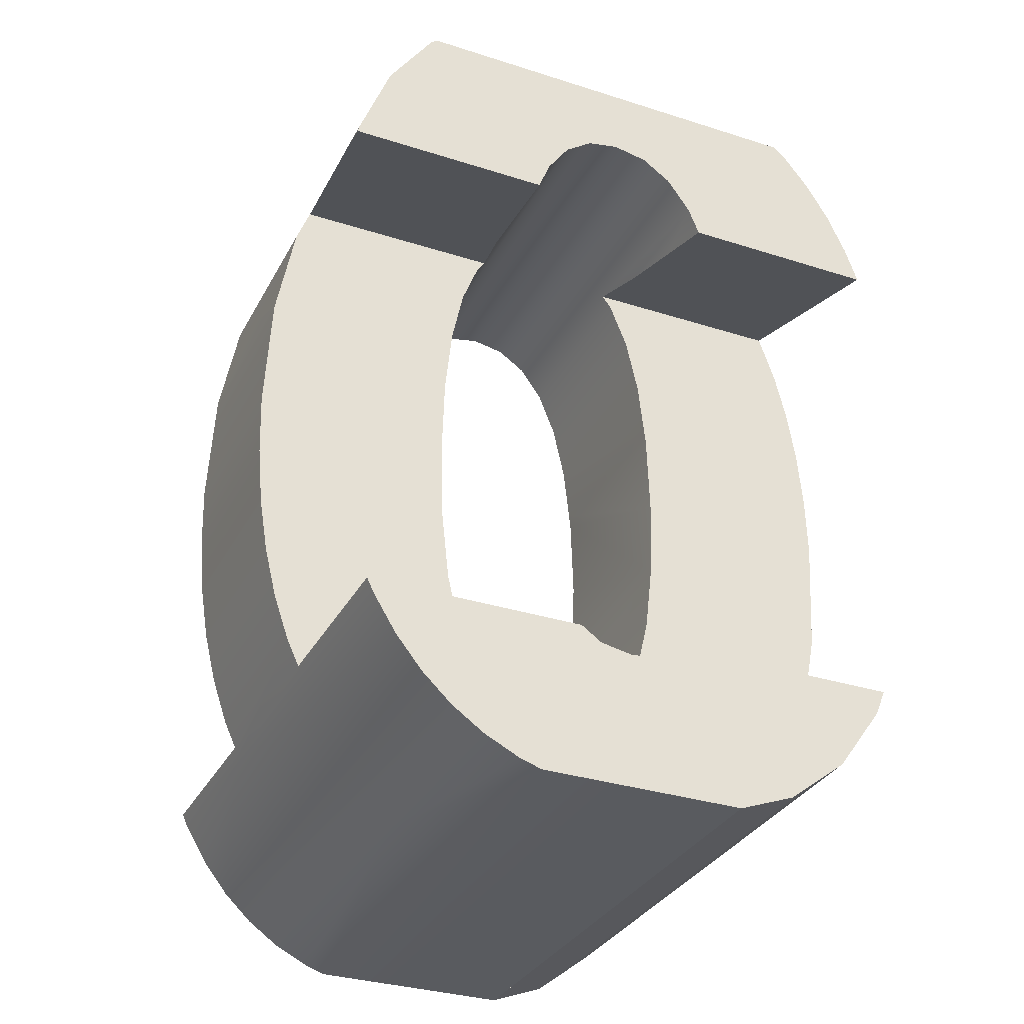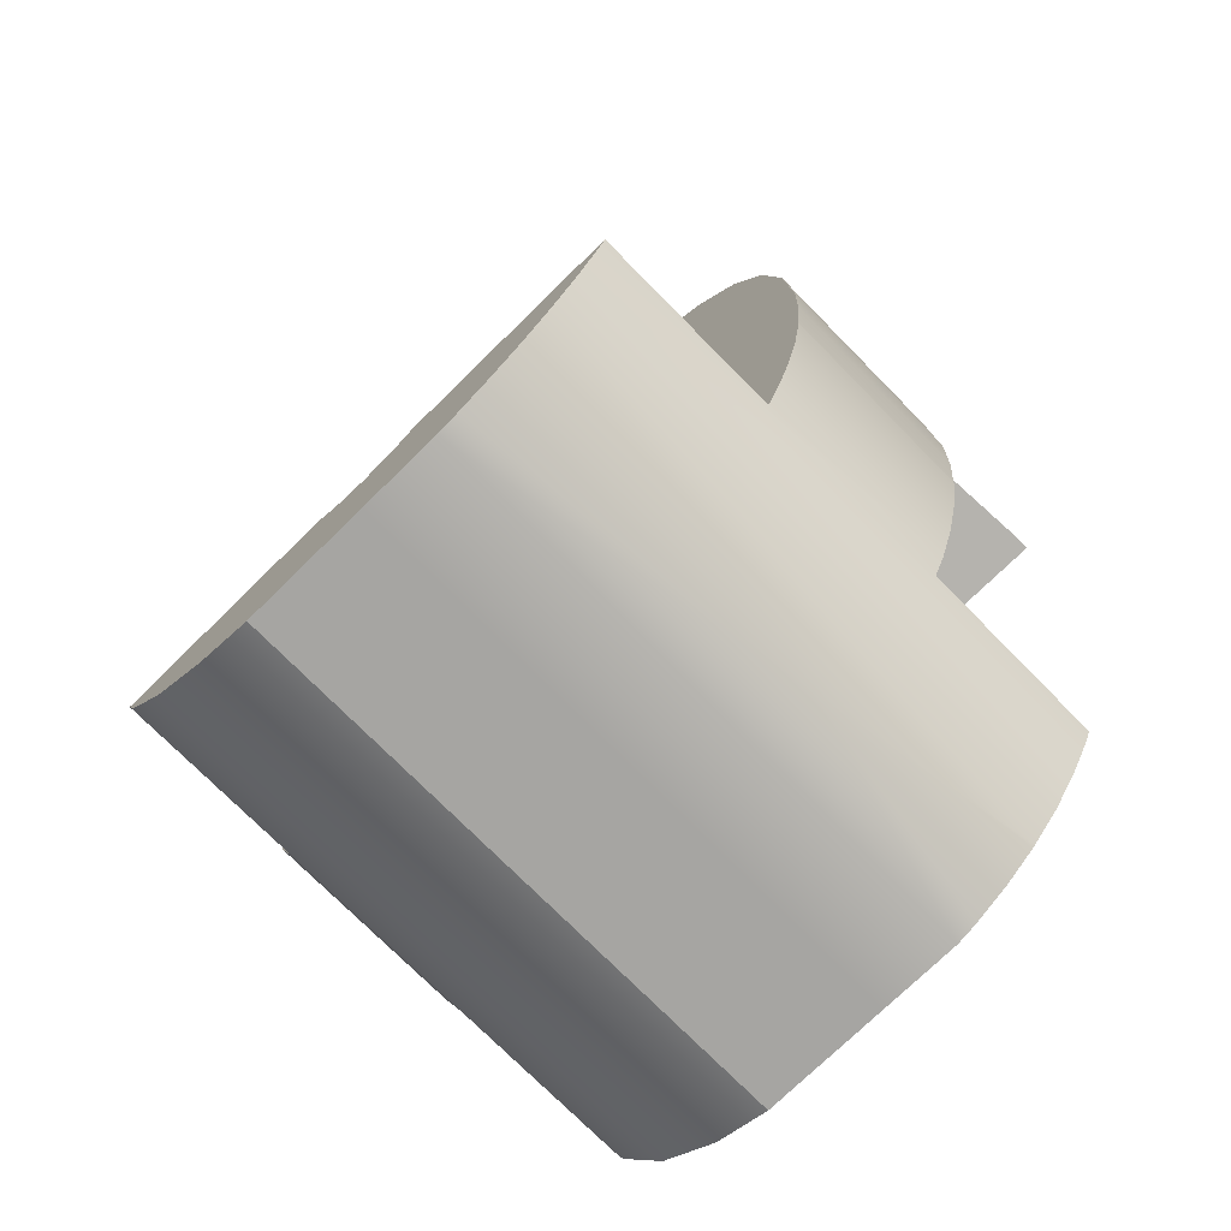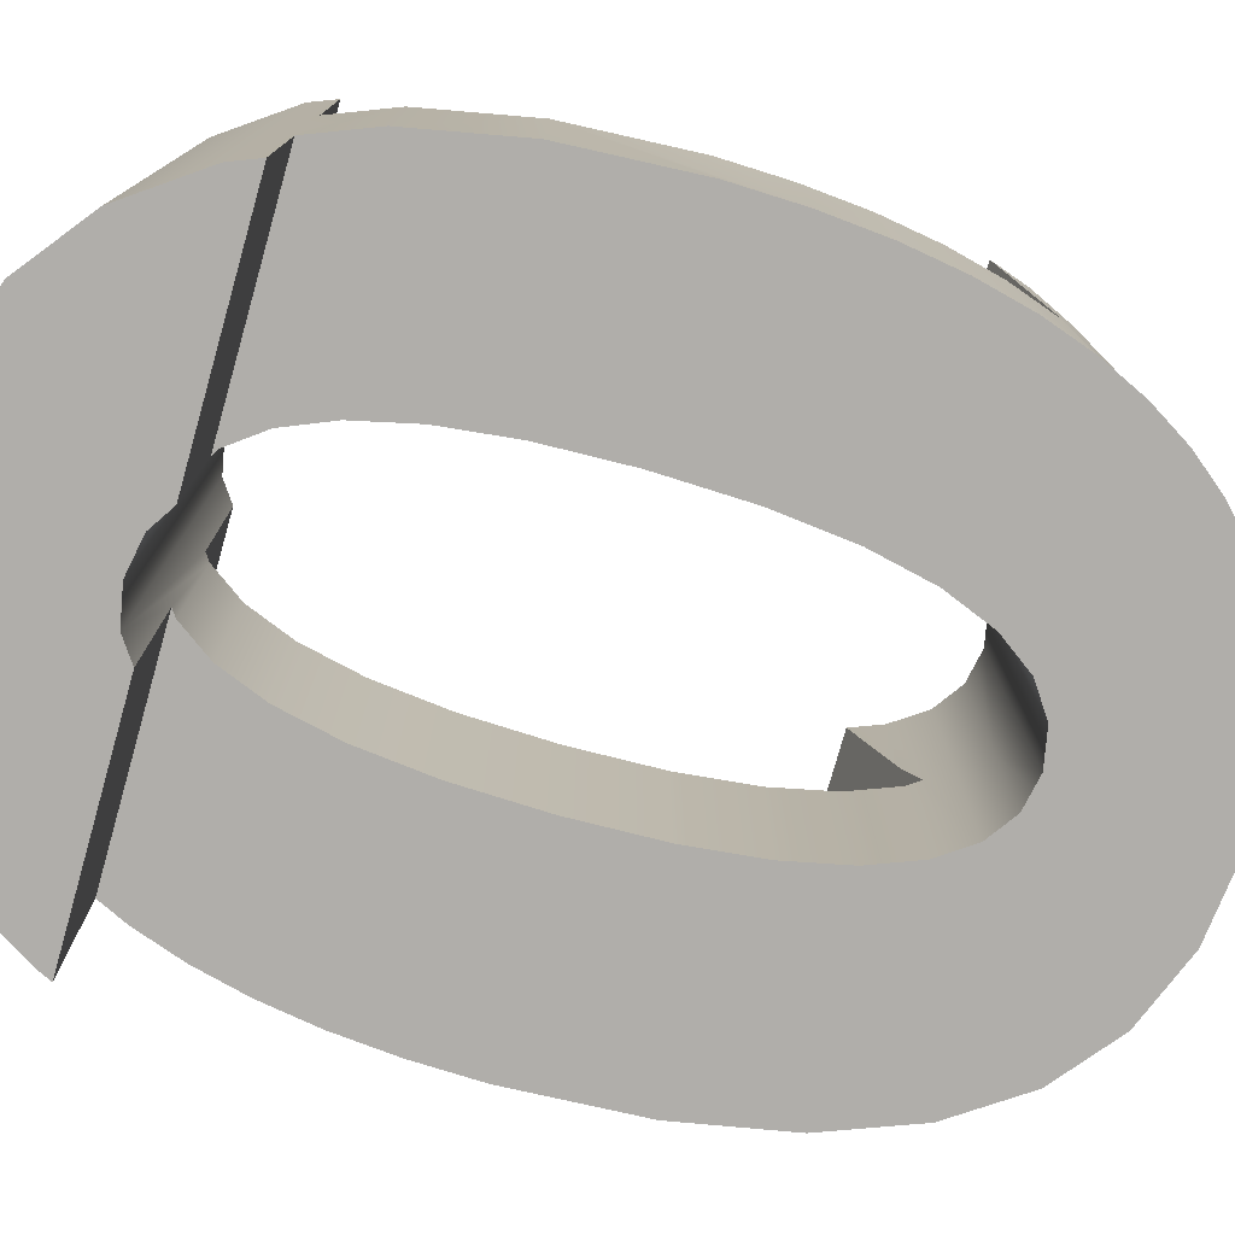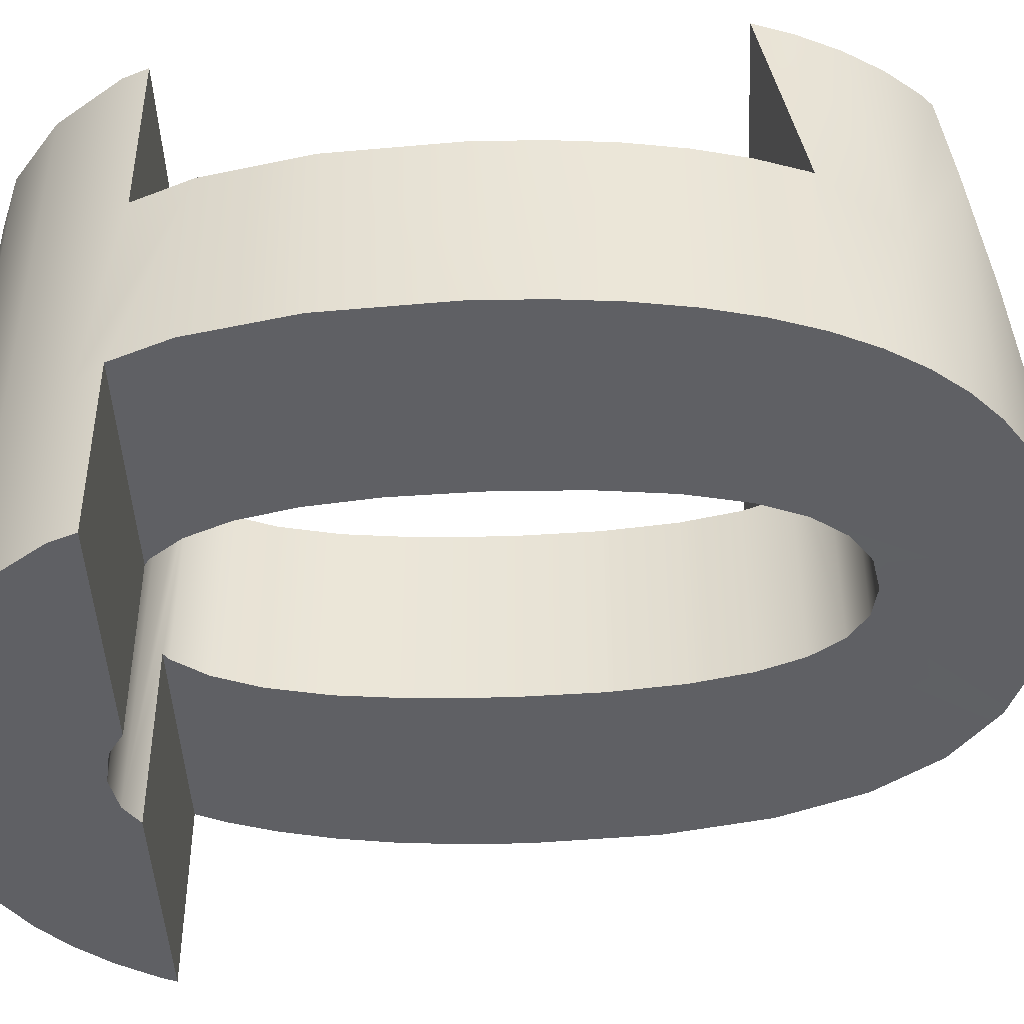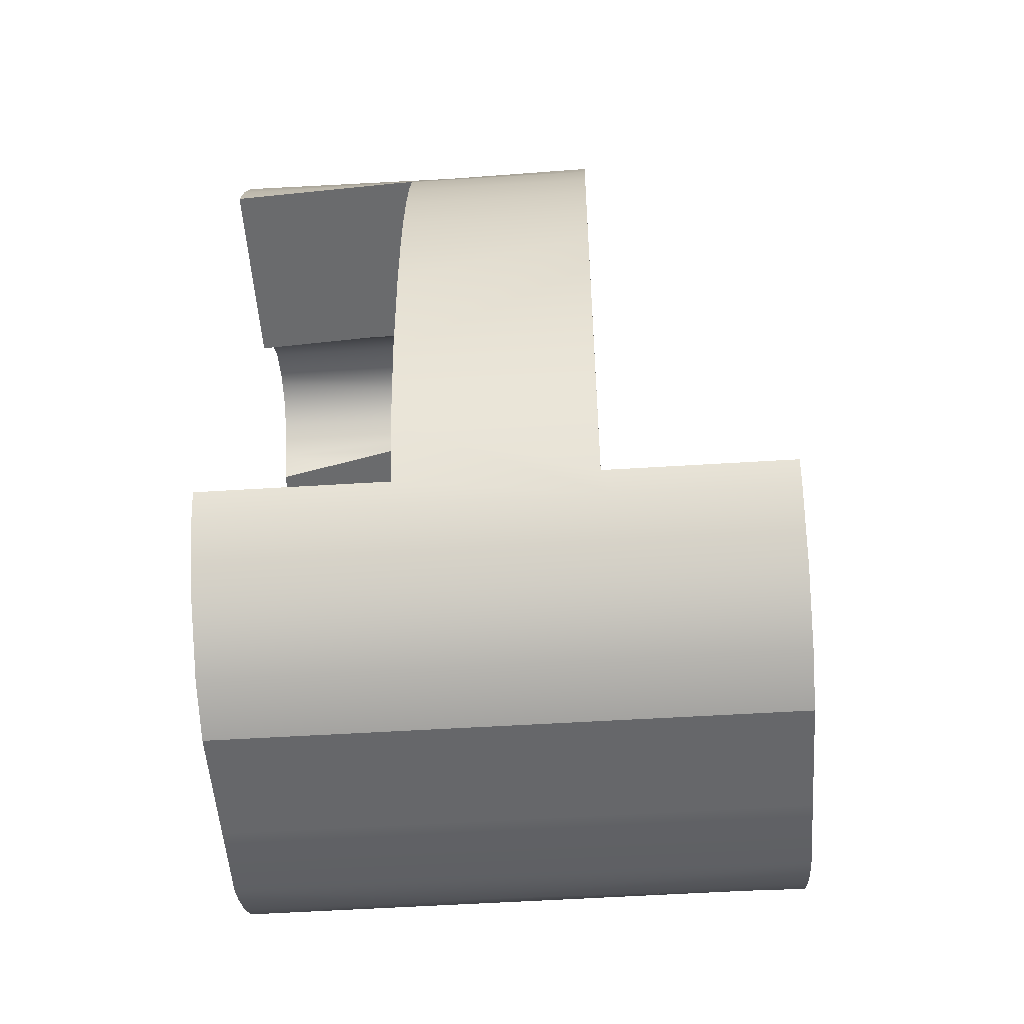
<metadata>
{"format":"obj","ext":"obj","renderer":"f3d","projection":"perspective","resolution":1024,"background":"white","views":[{"elev":-32.2,"azim":155.8,"up":"+Z"},{"elev":-73.7,"azim":44.5,"up":"+Z"},{"elev":-77.8,"azim":-105.8,"up":"+Y"},{"elev":-45.3,"azim":-87.2,"up":"+Y"},{"elev":-52.1,"azim":-86.1,"up":"+Z"}]}
</metadata>
<code>
v  1.827 -0.7209 0.8338
v  1.83 -0.7209 0.8183
v  1.83 0.4291 0.8183
v  1.717 -0.7209 1.421
v  1.827 0.4291 0.8338
v  1.717 0.4291 1.421
v  -1.693 -0.7209 1.61
v  -1.693 0.4291 1.61
v  -1.787 0.4291 1.338
v  -1.942 -0.7209 0.3627
v  -1.911 0.4291 0.7144
v  -1.942 0.4291 0.3627
v  -1.953 0.4291 -0.01564
v  1.499 -0.7909 -1.729
v  1.499 -1.791 -1.729
v  1.366 -1.791 -1.945
v  1.536 -1.791 -1.648
v  -1.607 -1.791 -1.795
v  -1.607 -0.7909 -1.795
v  -1.339 -1.791 -2.173
v  0.8562 0.2091 -2.425
v  0.8562 -1.791 -2.425
v  0.6508 -1.791 -2.527
v  1.044 -1.791 -2.294
v  1.214 -1.791 -2.134
v  -0.03343 -1.801 -1.768
v  -0.03343 -1.791 -1.768
v  -0.2295 -1.791 -1.732
v  -0.2295 -1.801 -1.732
v  1.214 -1.801 -2.134
v  1.366 -1.801 -1.945
v  1.701 1.209 1.465
v  1.717 1.412 1.421
v  1.717 1.549 1.421
v  1.53 1.549 1.915
v  1.53 -0.7209 1.915
v  -0.01874 1.549 1.902
v  -0.01874 -0.7209 1.902
v  -0.2188 -0.7209 1.863
v  -0.2188 1.549 1.863
v  0.3271 1.549 1.752
v  0.3271 -0.7209 1.752
v  0.1686 0.2091 1.865
v  0.1686 1.549 1.865
v  -1.444 0.2091 2.074
v  -1.444 1.549 2.074
v  -1.579 1.549 1.855
v  -1.339 1.519 -2.173
v  -1.607 1.519 -1.795
v  0.8562 1.519 -2.425
v  1.044 1.519 -2.294
v  1.867 -0.7209 0.1056
v  1.857 -0.7209 -0.2638
v  1.857 0.4291 -0.2638
v  1.867 0.4291 0.1056
v  1.827 -0.7209 -0.6014
v  1.826 -0.7209 -0.6078
v  1.826 0.4291 -0.6078
v  1.827 0.4291 -0.6014
v  1.829 0.4291 -0.5759
v  1.841 -0.7209 0.6015
v  1.841 0.4291 0.6015
v  0.5252 -1.791 -2.568
v  0.5252 -1.801 -2.568
v  0.6508 -1.801 -2.527
v  0.1578 -1.801 -1.731
v  0.1578 -1.791 -1.731
v  0.8562 -1.801 -2.425
v  1.044 -1.801 -2.294
v  0.2767 -0.7209 -1.648
v  0.3196 -0.7209 -1.618
v  0.3196 0.4291 -1.618
v  0.2767 -1.791 -1.648
v  0.2767 -1.801 -1.648
v  1.057 0.8706 2.469
v  0.9303 0.3613 2.573
v  1.268 -0.7209 2.299
v  1.142 1.209 2.401
v  0.9303 -0.7209 2.573
v  0.853 0.2091 2.604
v  0.518 -0.7209 2.737
v  0.518 -0.4504 2.737
v  0.05736 1.549 1.887
v  0.4568 1.549 1.565
v  0.4568 0.7419 1.565
v  0.4953 1.209 1.465
v  0.4104 0.4291 1.632
v  0.4568 0.4291 1.565
v  0.5233 1.549 1.392
v  1.057 -0.7209 2.469
v  0.1686 -0.7209 1.865
v  0.05735 -0.7209 1.887
v  0.5577 -0.7209 1.303
v  0.4568 -0.7209 1.565
v  0.5577 0.4291 1.303
v  0.6297 -0.7209 0.9658
v  0.6679 0.4291 0.6015
v  0.6679 -0.7209 0.6015
v  0.6297 0.4291 0.9658
v  0.6726 -0.7209 -0.4198
v  0.6874 -0.7209 0.06701
v  0.6874 0.4291 0.06701
v  0.6726 0.4291 -0.4198
v  0.6729 -0.7209 0.5538
v  0.6729 0.4291 0.5539
v  0.555 -0.7209 -1.169
v  0.6285 -0.7209 -0.8318
v  0.6285 0.4291 -0.8318
v  0.555 0.4291 -1.169
v  0.6559 -0.7209 -0.5759
v  0.452 -0.7209 -1.431
v  0.452 0.4291 -1.431
v  0.05735 -0.7062 2.789
v  0.03079 -0.7209 2.792
v  0.04312 -0.7208 2.791
v  0.05735 -0.7208 2.789
v  0.6559 0.4291 -0.5759
v  0.2767 0.4291 -1.648
v  0.05736 1.519 -1.75
v  -0.03343 1.519 -1.768
v  0.1578 1.519 -1.731
v  0.6508 1.519 -2.527
v  1.057 1.519 -2.282
v  1.214 1.519 -2.134
v  0.5252 1.519 -2.568
v  0.2767 1.519 -1.648
v  -0.357 -1.801 -1.648
v  -0.357 -1.791 -1.648
v  -0.6651 -1.791 -2.568
v  -0.6651 -1.801 -2.568
v  -0.9931 -1.801 -2.442
v  -0.9931 -1.791 -2.442
v  -0.388 1.549 1.748
v  -0.388 -0.7209 1.748
v  -0.5624 1.209 1.465
v  -0.5914 1.549 1.392
v  -0.5265 1.549 1.555
v  -0.5265 0.7891 1.555
v  -0.5265 -0.7209 1.555
v  -0.5265 0.4291 1.555
v  -0.6342 -0.7209 1.285
v  -0.6342 0.4291 1.285
v  -0.7111 -0.7209 0.9377
v  -1.116 -0.7209 2.425
v  -0.9239 -0.7209 2.557
v  -0.9239 0.4367 2.557
v  -1.116 1.088 2.425
v  -0.7132 -0.7209 2.66
v  -0.7132 -0.06975 2.66
v  -0.7726 -0.7209 0.01201
v  -0.7576 -0.7209 -0.4602
v  -0.7576 0.4291 -0.4602
v  -0.7573 -0.7209 0.5134
v  -0.3955 0.4291 -1.623
v  -0.5313 0.4291 -1.441
v  -0.5313 -0.7209 -1.441
v  -0.3955 -0.7209 -1.623
v  -0.357 -0.7209 -1.648
v  0.03079 -0.7209 2.792
v  -0.2359 -0.6486 2.777
v  -0.2359 -0.7209 2.777
v  -0.4839 -0.7209 2.733
v  -0.4839 -0.4315 2.733
v  -0.4711 0.4291 1.632
v  -0.7111 0.4291 0.9377
v  -0.7477 0.4291 0.6015
v  -0.7477 -0.7209 0.6015
v  -0.7726 0.4291 0.01201
v  -0.7573 0.4291 0.5134
v  -0.7123 -0.7209 -0.8598
v  -0.7445 0.4291 -0.5759
v  -0.6369 0.4291 -1.187
v  -0.7123 0.4291 -0.8598
v  -0.6369 -0.7209 -1.187
v  -0.357 0.4291 -1.648
v  -0.357 1.519 -1.648
v  -0.2295 1.519 -1.732
v  -0.9931 1.519 -2.442
v  -0.6651 1.519 -2.568
v  -1.339 -1.801 -2.173
v  -1.607 -1.801 -1.795
v  -1.799 0.4291 -1.31
v  -1.665 -0.7209 -1.648
v  -1.799 -0.7209 -1.31
v  -1.665 -1.791 -1.648
v  -1.665 -1.801 -1.648
v  -1.216 1.549 2.332
v  -1.289 1.549 2.264
v  -1.693 1.549 1.61
v  -1.683 0.4291 1.632
v  -1.579 -0.7209 1.855
v  -1.693 0.5328 1.61
v  -1.768 1.549 1.392
v  -1.444 -0.7209 2.074
v  -1.289 -0.7209 2.264
v  -1.859 -0.7209 1.039
v  -1.787 -0.7209 1.338
v  -1.859 0.4291 1.039
v  -1.911 -0.7209 0.7144
v  -1.914 -0.7209 -0.7167
v  -1.914 0.4291 -0.7167
v  -1.665 0.4291 -1.648
v  -1.665 1.519 -1.648
v  1.499 -1.801 -1.729
v  1.536 -1.801 -1.648
v  1.227 1.549 2.332
v  1.268 1.549 2.299
v  1.723 1.549 1.392
v  1.704 -0.7209 -1.219
v  1.612 -0.7209 -1.487
v  1.612 0.4291 -1.487
v  1.704 0.4291 -1.219
v  1.536 -0.7209 -1.648
v  1.775 -0.7209 -0.9262
v  1.775 0.4291 -0.9262
v  1.637 0.4291 1.632
v  1.499 1.519 -1.729
v  1.536 1.519 -1.648
v  1.536 0.4291 -1.648
v  1.366 1.519 -1.945
v  1.057 0.4291 -1.648
v  1.057 1.519 -1.648
v  0.05736 1.549 2.332
v  -1.768 1.549 1.392
v  -1.942 0.4291 0.3627
v  -0.9238 0.4367 2.557
v  -1.216 1.549 2.332
v  -1.116 1.088 2.425
v  -1.665 1.519 -1.648
v  -1.665 0.4291 -1.648
v  -0.9426 0.4291 -1.648
v  -0.9426 1.519 -1.648
v  0.05736 1.519 -2.568
v  0.05736 -1.801 -2.568
v  1.057 -0.7209 -1.648
v  1.057 -1.801 -1.648
v  -0.2359 -0.6486 2.777
v  -0.7132 -0.06975 2.66
v  0.0288 -0.7209 2.792
v  -0.7132 -0.7209 2.66
v  0.03079 -0.7209 2.792
v  -1.665 -0.7209 -1.648
v  -0.9426 -0.7209 -1.648
v  -0.9426 -1.801 -1.648
v  -0.9931 -1.801 -2.442
v  -1.693 1.549 1.61
v  -1.579 1.549 1.855
v  -1.444 1.549 2.074
v  -1.289 1.549 2.264
v  -1.607 1.519 -1.795
v  -1.859 0.4291 1.039
v  1.829 -0.7209 -0.5759
v  -0.7445 -0.7209 -0.5759
v  -1.787 -0.7209 1.338
v  -1.953 -0.7209 -0.01564
v  -1.799 0.4291 -1.31
v  -1.914 0.4291 -0.7179
v  -1.953 -0.7209 -0.01564
v  -1.914 -0.7209 -0.7167
g Text003
f 1 2 3 4
f 4 3 5 6
f 7 8 9
f 10 11 12 13
f 14 15 16
f 17 15 14
f 18 19 20
f 21 22 23
f 21 24 22
f 24 21 25
f 14 16 25
f 26 27 28 29
f 30 25 16 31
f 32 33 34 35
f 32 35 36
f 37 38 39 40
f 41 42 43 44
f 45 46 47
f 48 20 19 49
f 21 50 51
f 52 53 54 55
f 56 57 58 59
f 56 59 60
f 61 52 55
f 54 56 60
f 3 61 62
f 21 23 63
f 64 63 23 65
f 26 66 67 27
f 68 65 23 22
f 69 68 22 24
f 30 69 24 25
f 70 71 72 67
f 70 67 73
f 74 73 67 66
f 75 76 77 78
f 79 76 80 81
f 80 82 81
f 43 38 37 83
f 43 83 44
f 84 42 41
f 85 84 86
f 87 88 42 84
f 87 84 85
f 84 89 86
f 76 79 90 77
f 42 91 43
f 43 91 92 38
f 93 94 88 95
f 42 88 94
f 96 97 98
f 95 99 96 93
f 100 101 102 103
f 101 104 105 102
f 106 107 108 109
f 110 100 103
f 71 111 112 72
f 111 106 109 112
f 113 114 115 82
f 116 81 82 115
f 108 110 117
f 118 67 72
f 119 120 27 67
f 119 67 121
f 122 50 21
f 123 124 25 21
f 123 21 51
f 125 122 21 63
f 126 121 67 118
f 127 29 28 128
f 129 130 131 132
f 133 40 39 134
f 135 136 137
f 135 137 138
f 134 139 140
f 139 141 142 140
f 143 142 141
f 144 145 146 147
f 145 148 149 146
f 150 151 152 153
f 154 155 156 157
f 158 128 28 154
f 158 154 157
f 159 160 161
f 148 162 163 149
f 162 161 160 163
f 164 138 137 134
f 137 133 134
f 164 134 140
f 142 143 165
f 166 165 143 167
f 168 169 167 153
f 152 168 153
f 152 170 171
f 172 173 170 174
f 155 172 174 156
f 175 154 28
f 176 175 28 177
f 120 177 28 27
f 178 179 129 132
f 180 181 18 20
f 131 180 20 132
f 182 19 183 184
f 185 183 19 18
f 186 185 18 181
f 45 147 187 188
f 188 46 45
f 189 45 47
f 190 8 7 45
f 7 191 45
f 190 45 189 192
f 192 189 193
f 194 195 45
f 195 144 147 45
f 191 194 45
f 196 197 9 198
f 7 9 197
f 199 196 198 11
f 184 200 201 182
f 202 19 182
f 203 49 19 202
f 48 178 132 20
f 204 31 16 15
f 205 204 15 17
f 206 78 77 207
f 35 207 77 36
f 208 34 33
f 209 210 211 212
f 213 17 14 211
f 213 211 210
f 57 214 215 58
f 214 209 212 215
f 216 32 36 4
f 216 4 6
f 14 217 218
f 14 218 219 211
f 220 217 14
f 124 220 14 25
f 221 219 218 222
f 55 54 62
f 6 5 54 216
f 32 216 208 33
f 78 206 223 75
f 86 89 208 85
f 216 87 85 208
f 88 87 216 95
f 54 97 99 216
f 216 99 95
f 190 224 136 135
f 190 135 138 164
f 165 166 225 142
f 190 164 140 225
f 225 140 142
f 226 227 228
f 192 224 190
f 229 230 231 232
f 130 179 233 234
f 232 231 175 176
f 126 118 221 222
f 234 233 125 63
f 234 63 64
f 235 236 205 17
f 235 17 213
f 1 61 2
f 36 77 90 1
f 36 1 4
f 80 76 75 223
f 223 113 82 80
f 96 98 90 93
f 79 81 116 91
f 116 92 91
f 79 91 42 94
f 90 79 94 93
f 163 237 115 114
f 114 113 223 226
f 223 227 226
f 163 114 226 238
f 239 161 162 145
f 162 240 145
f 145 184 167 143
f 145 143 141 139
f 38 92 116 39
f 134 39 116 139
f 145 139 116 239
f 239 116 115 241
f 184 242 243
f 243 242 186 244
f 243 244 127 128
f 243 128 158
f 73 74 236 235
f 73 235 70
f 205 236 30 31
f 205 31 204
f 186 181 180 245
f 186 245 244
f 130 234 26 244
f 29 127 244 26
f 130 244 245
f 236 74 66 65
f 66 26 234 65
f 234 64 65
f 65 68 69 236
f 236 69 30
f 222 218 217 124
f 217 220 124
f 222 124 123
f 206 207 35 208
f 35 34 208
f 206 208 223
f 223 83 37 40
f 137 136 224 133
f 40 133 224 223
f 223 224 227
f 208 89 84 223
f 44 83 223 41
f 84 41 223
f 224 246 247 227
f 247 248 249 227
f 250 229 232 178
f 250 178 48
f 120 119 233 177
f 233 179 178 176
f 178 232 176
f 233 176 177
f 222 123 51 121
f 50 122 125 51
f 125 233 119 121
f 51 125 121
f 222 121 126
f 96 99 97
f 3 2 61
f 62 61 55
f 98 97 105 104
f 167 169 166
f 199 11 10
f 3 62 54 5
f 54 60 117 103
f 54 103 102 105
f 54 105 97
f 152 171 225 168
f 225 166 169 168
f 9 8 190 11
f 190 225 11
f 9 11 251
f 252 53 52 61
f 252 61 1
f 1 90 252
f 100 110 252 101
f 252 90 98 104
f 252 104 101
f 184 253 151 150
f 184 150 153 167
f 254 196 199 191
f 199 184 145 191
f 145 144 195 191
f 195 194 191
f 254 191 7
f 252 56 54 53
f 108 107 110
f 117 110 103
f 253 170 152 151
f 170 173 171
f 255 10 201 200
f 10 13 201
f 256 257 13 231
f 13 225 231
f 256 231 230
f 10 258 259 184
f 10 184 199
f 211 219 221 59
f 221 60 59
f 59 58 215 211
f 211 215 212
f 221 118 72 60
f 108 117 60 109
f 112 109 60 72
f 154 175 231 155
f 231 225 171 173
f 231 173 172 155
f 214 57 56 210
f 56 252 235 210
f 235 213 210
f 214 210 209
f 71 70 235 111
f 235 252 110 107
f 235 107 106 111
f 243 158 157 156
f 170 253 184 174
f 156 174 184 243

</code>
